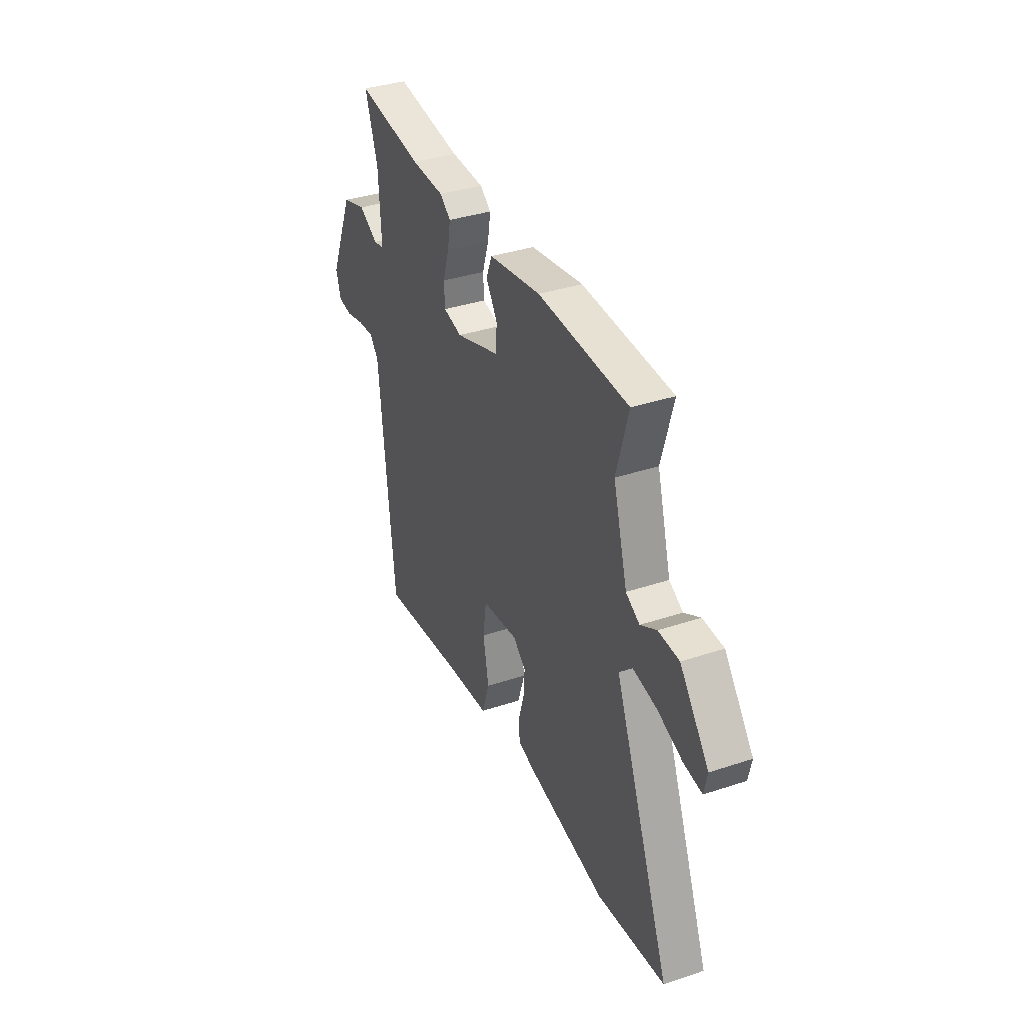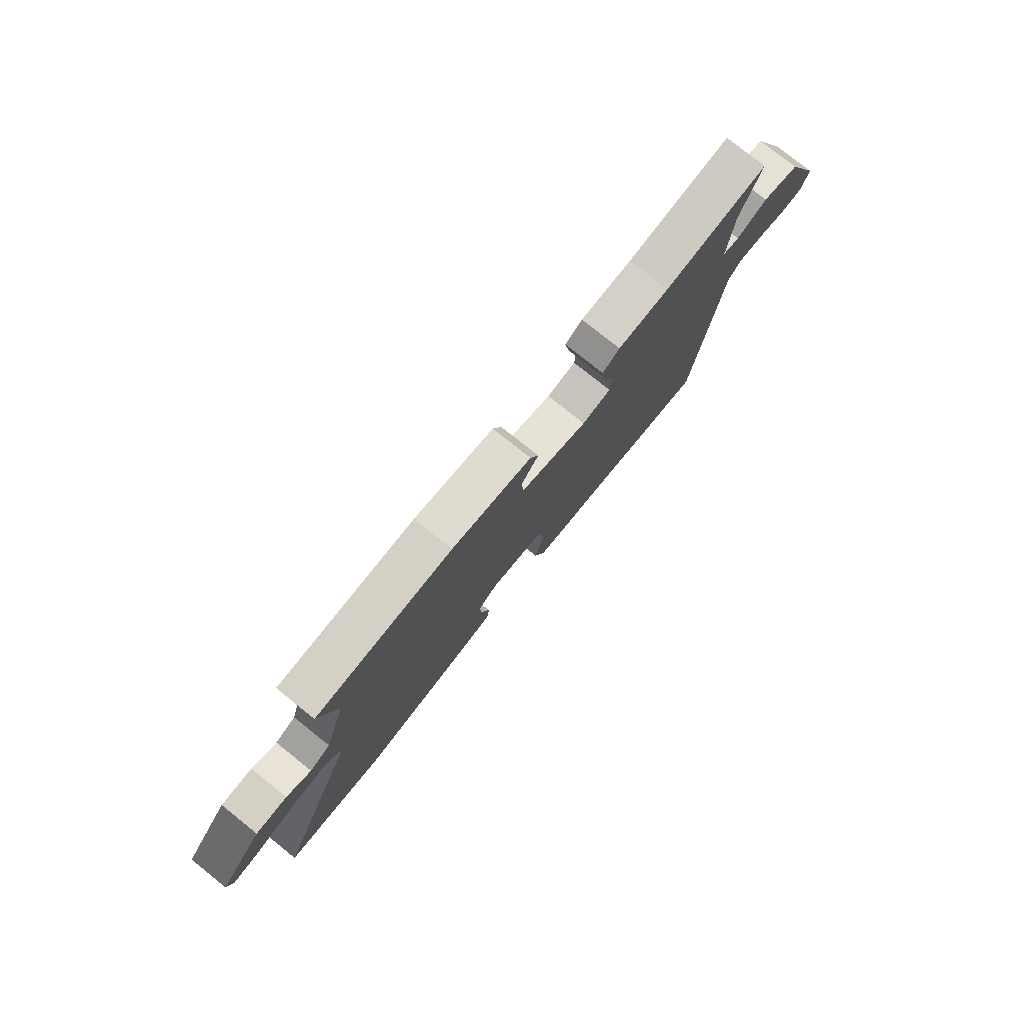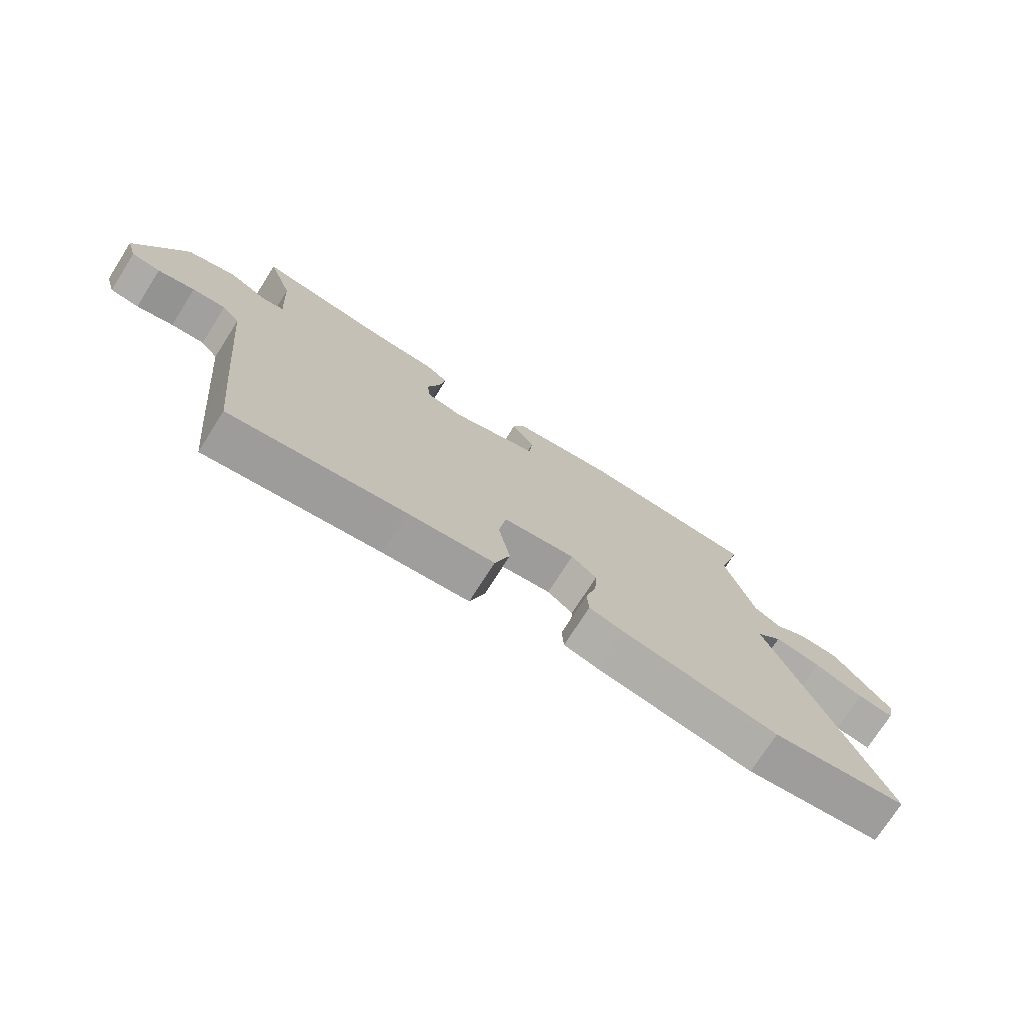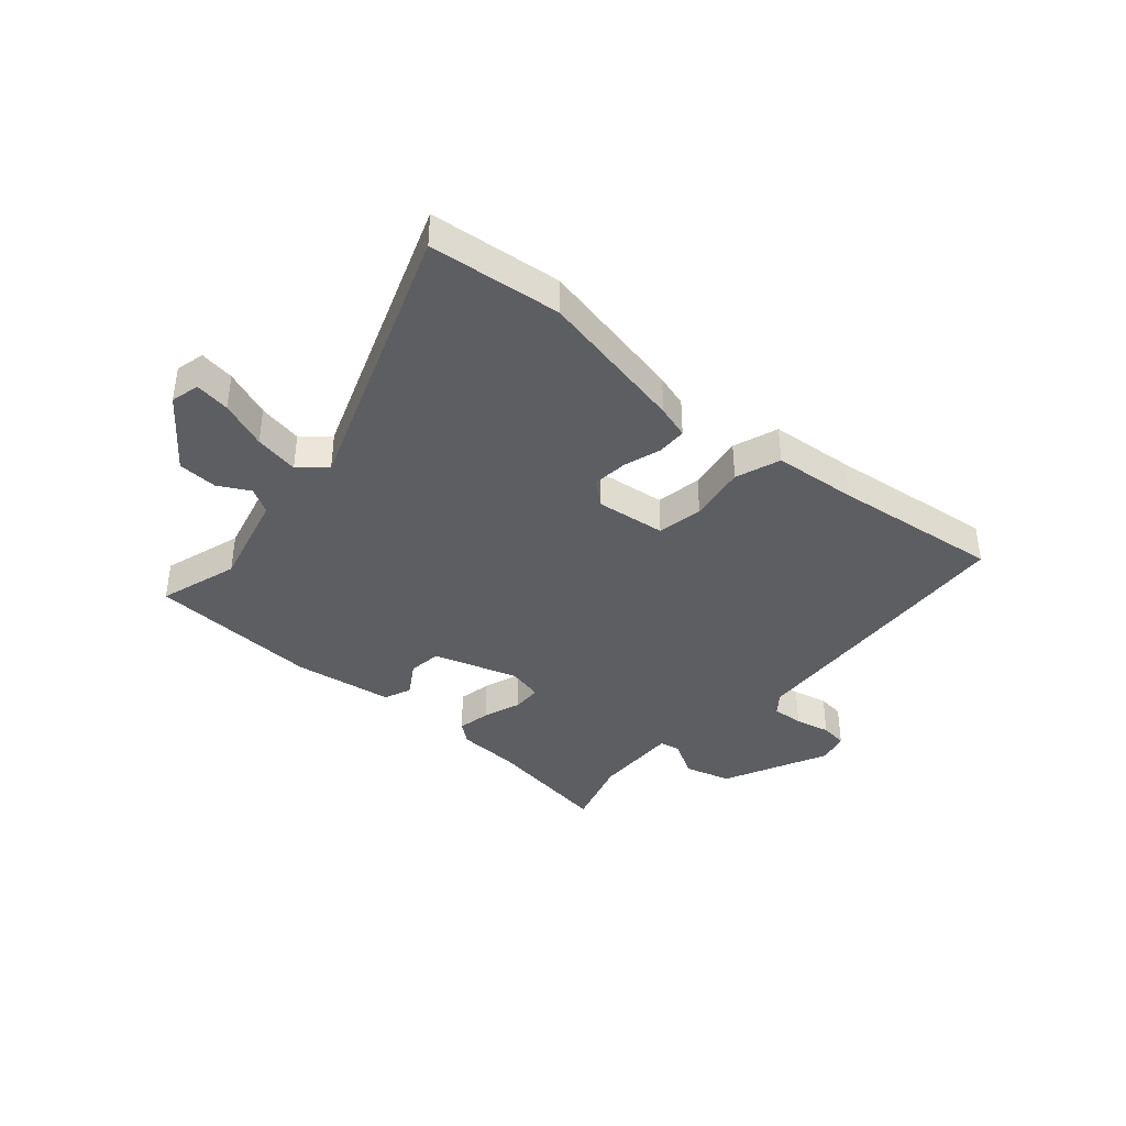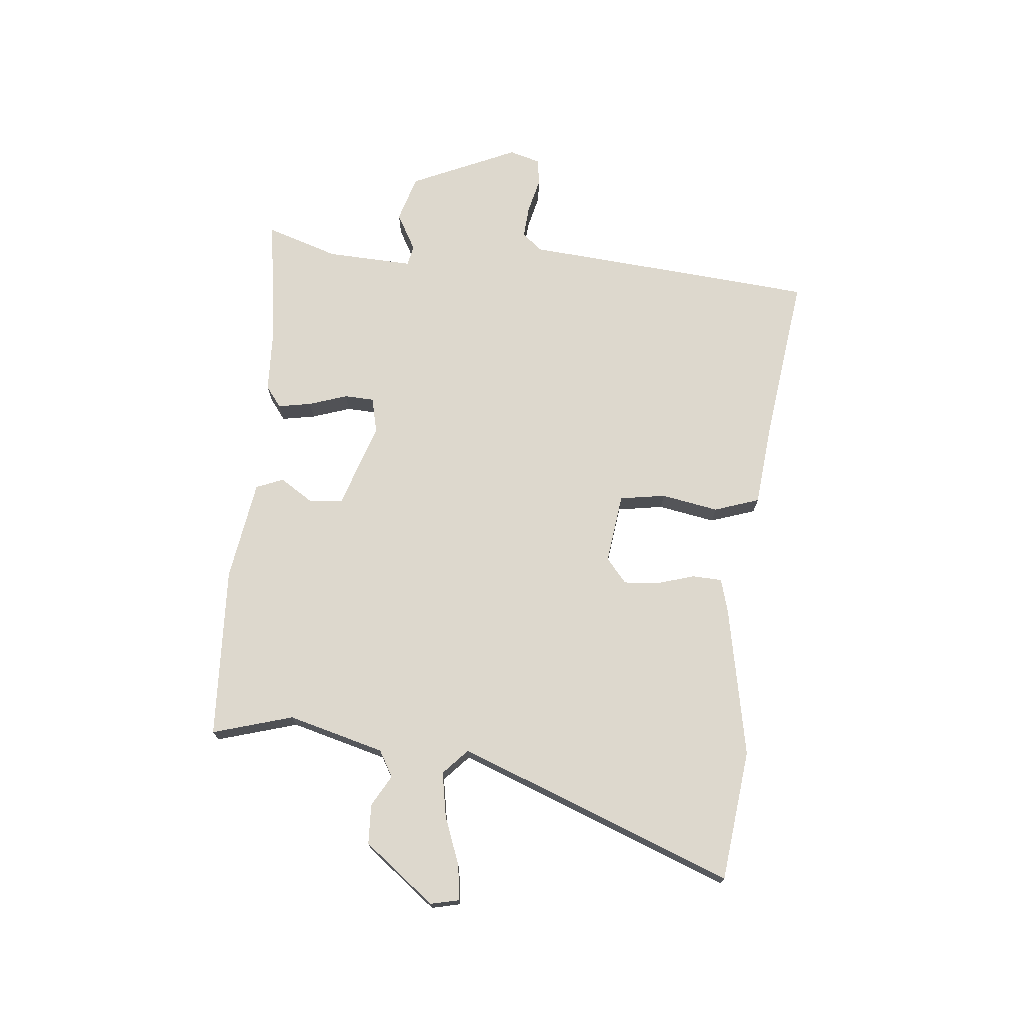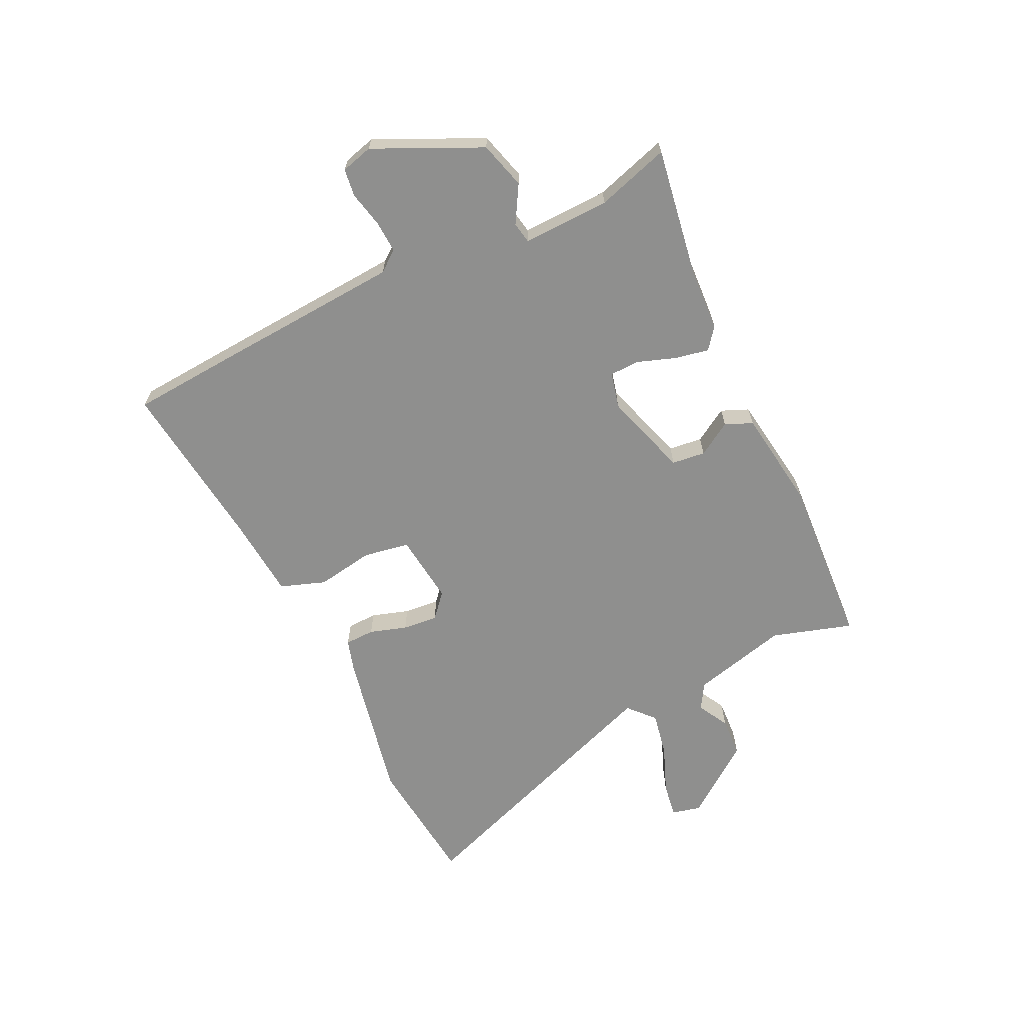
<metadata>
{"format":"obj","ext":"obj","renderer":"f3d","projection":"perspective","resolution":1024,"background":"white","views":[{"elev":36.6,"azim":66.7,"up":"+Z"},{"elev":78.4,"azim":128.6,"up":"+Z"},{"elev":-74.2,"azim":-32.5,"up":"+Z"},{"elev":-38.8,"azim":137.3,"up":"+Y"},{"elev":72.1,"azim":94.7,"up":"+Y"},{"elev":-65.1,"azim":-66.0,"up":"+Y"}]}
</metadata>
<code>
v -0.493 0.07 -0.567
v -0.511 0.07 -0.391
v -0.545 0.07 -0.043
v -0.575 0.07 -0.007
v -0.632 0.07 -0.012
v -0.695 0.07 -0.028
v -0.744 0.07 -0.023
v -0.761 0.07 0.033
v -0.678 0.07 0.225
v -0.595 0.07 0.251
v -0.528 0.07 0.215
v -0.491 0.07 0.223
v -0.5 0.07 0.378
v -0.544 0.07 0.506
v -0.314 0.07 0.476
v -0.2 0.07 0.473
v -0.162 0.07 0.445
v -0.172 0.07 0.385
v -0.194 0.07 0.316
v -0.191 0.07 0.263
v -0.127 0.07 0.249
v 0.024 0.07 0.301
v 0.029 0.07 0.361
v -0.01 0.07 0.42
v 0.009 0.07 0.469
v 0.188 0.07 0.5
v 0.496 0.07 0.49
v 0.456 0.07 0.346
v 0.505 0.07 0.175
v 0.552 0.07 0.149
v 0.607 0.07 0.181
v 0.678 0.07 0.179
v 0.777 0.07 0.055
v 0.766 0.07 0.003
v 0.703 0.07 0.011
v 0.617 0.07 0.042
v 0.537 0.07 0.055
v 0.492 0.07 0.012
v 0.688 0.07 -0.475
v 0.454 0.07 -0.506
v 0.183 0.07 -0.458
v 0.123 0.07 -0.442
v 0.12 0.07 -0.389
v 0.139 0.07 -0.322
v 0.143 0.07 -0.259
v 0.099 0.07 -0.223
v -0.026 0.07 -0.241
v -0.038 0.07 -0.323
v -0.018 0.07 -0.425
v -0.044 0.07 -0.506
v -0.193 0.07 -0.523
v -0.493 0 -0.567
v -0.511 0 -0.391
v -0.545 0 -0.043
v -0.575 0 -0.007
v -0.632 0 -0.012
v -0.695 0 -0.028
v -0.744 0 -0.023
v -0.761 0 0.033
v -0.678 0 0.225
v -0.595 0 0.251
v -0.528 0 0.215
v -0.491 0 0.223
v -0.5 0 0.378
v -0.544 0 0.506
v -0.314 0 0.476
v -0.2 0 0.473
v -0.162 0 0.445
v -0.172 0 0.385
v -0.194 0 0.316
v -0.191 0 0.263
v -0.127 0 0.249
v 0.024 0 0.301
v 0.029 0 0.361
v -0.01 0 0.42
v 0.009 0 0.469
v 0.188 0 0.5
v 0.496 0 0.49
v 0.456 0 0.346
v 0.505 0 0.175
v 0.552 0 0.149
v 0.607 0 0.181
v 0.678 0 0.179
v 0.777 0 0.055
v 0.766 0 0.003
v 0.703 0 0.011
v 0.617 0 0.042
v 0.537 0 0.055
v 0.492 0 0.012
v 0.688 0 -0.475
v 0.454 0 -0.506
v 0.183 0 -0.458
v 0.123 0 -0.442
v 0.12 0 -0.389
v 0.139 0 -0.322
v 0.143 0 -0.259
v 0.099 0 -0.223
v -0.026 0 -0.241
v -0.038 0 -0.323
v -0.018 0 -0.425
v -0.044 0 -0.506
v -0.193 0 -0.523
f 48 49 50 51
f 47 48 51 1
f 41 42 43 44
f 41 44 45
f 38 39 40 41
f 38 41 45
f 37 38 45 46
f 33 34 35 36
f 33 36 37
f 30 31 32 33
f 30 33 37
f 29 30 37 46
f 25 26 27 28
f 23 24 25 28
f 22 23 28 29
f 21 22 29 46
f 16 17 18 19
f 15 16 19
f 13 14 15 19
f 12 13 19 20
f 11 12 20 21
f 9 10 11
f 8 9 11
f 5 6 7 8
f 4 5 8 11
f 3 4 11 21
f 47 1 2 3
f 3 21 46 47
f 102 101 100 99
f 52 102 99 98
f 95 94 93 92
f 96 95 92
f 92 91 90 89
f 96 92 89
f 97 96 89 88
f 87 86 85 84
f 88 87 84
f 84 83 82 81
f 88 84 81
f 97 88 81 80
f 79 78 77 76
f 79 76 75 74
f 80 79 74 73
f 97 80 73 72
f 70 69 68 67
f 70 67 66
f 70 66 65 64
f 71 70 64 63
f 72 71 63 62
f 62 61 60
f 62 60 59
f 59 58 57 56
f 62 59 56 55
f 72 62 55 54
f 54 53 52 98
f 98 97 72 54
f 1 52 53 2
f 2 53 54 3
f 3 54 55 4
f 4 55 56 5
f 5 56 57 6
f 6 57 58 7
f 7 58 59 8
f 8 59 60 9
f 9 60 61 10
f 10 61 62 11
f 11 62 63 12
f 12 63 64 13
f 13 64 65 14
f 14 65 66 15
f 15 66 67 16
f 16 67 68 17
f 17 68 69 18
f 18 69 70 19
f 19 70 71 20
f 20 71 72 21
f 21 72 73 22
f 22 73 74 23
f 23 74 75 24
f 24 75 76 25
f 25 76 77 26
f 26 77 78 27
f 27 78 79 28
f 28 79 80 29
f 29 80 81 30
f 30 81 82 31
f 31 82 83 32
f 32 83 84 33
f 33 84 85 34
f 34 85 86 35
f 35 86 87 36
f 36 87 88 37
f 37 88 89 38
f 38 89 90 39
f 39 90 91 40
f 40 91 92 41
f 41 92 93 42
f 42 93 94 43
f 43 94 95 44
f 44 95 96 45
f 45 96 97 46
f 46 97 98 47
f 47 98 99 48
f 48 99 100 49
f 49 100 101 50
f 50 101 102 51
f 51 102 52 1

</code>
